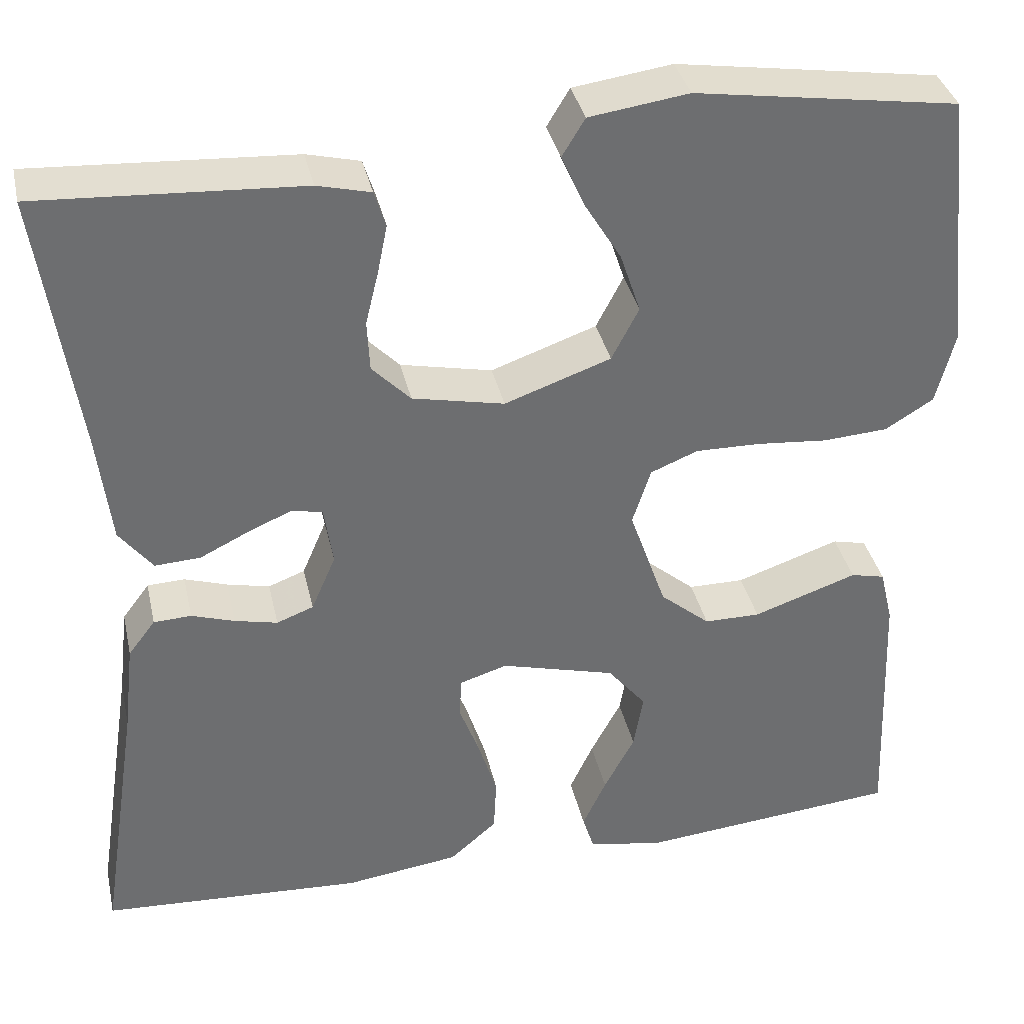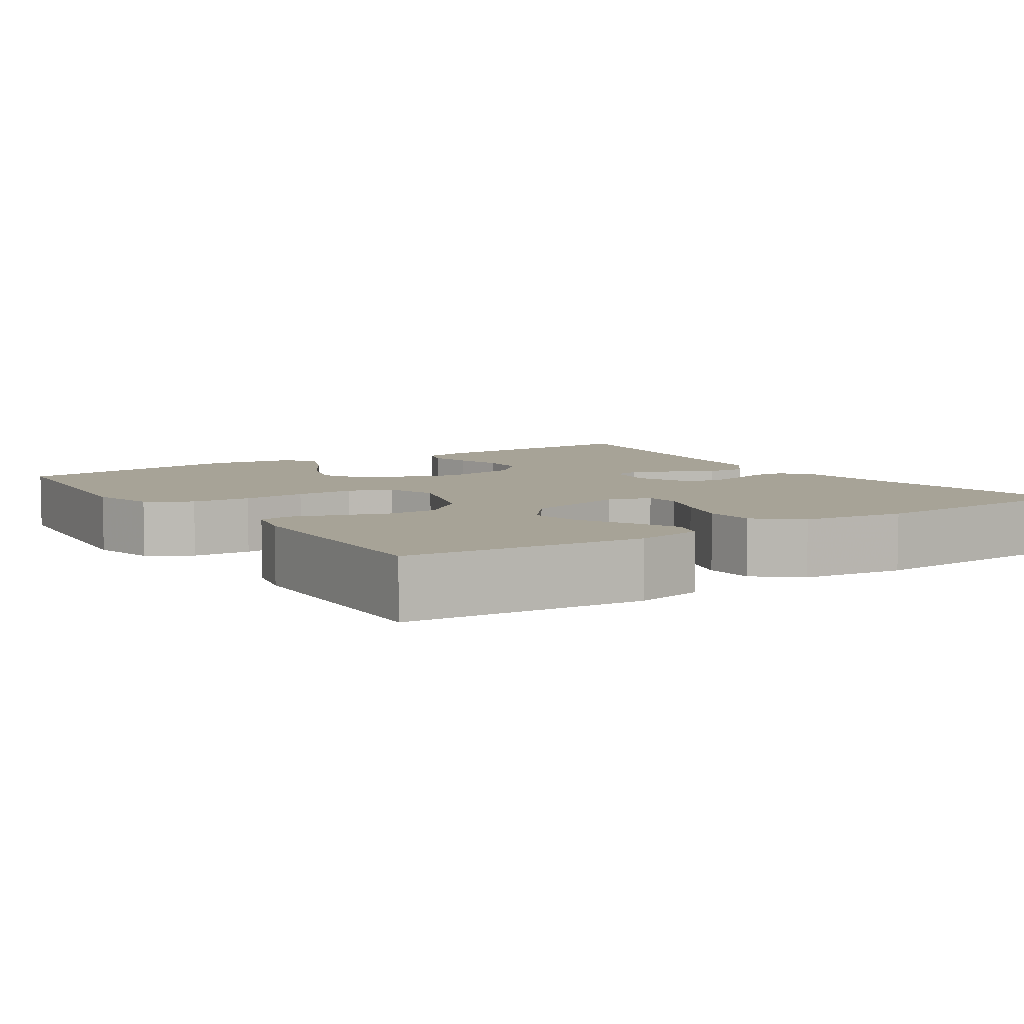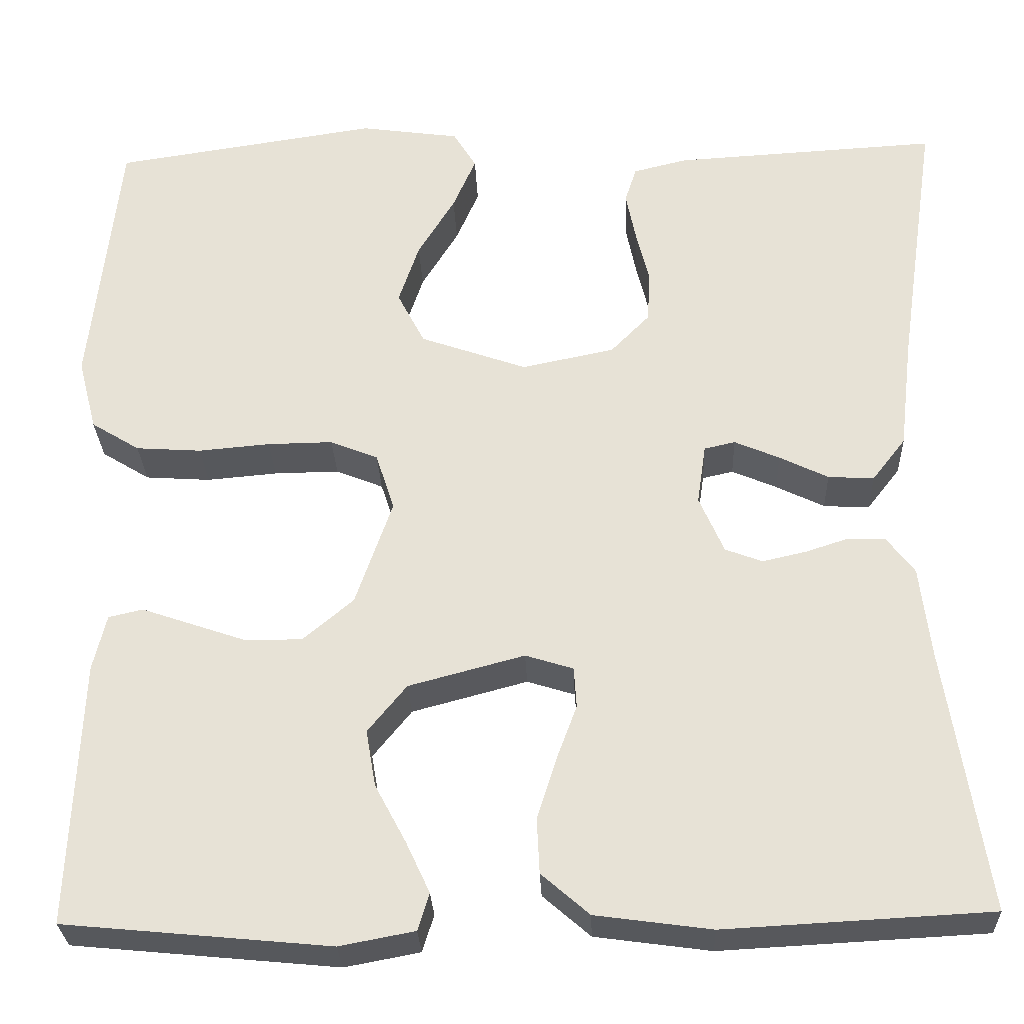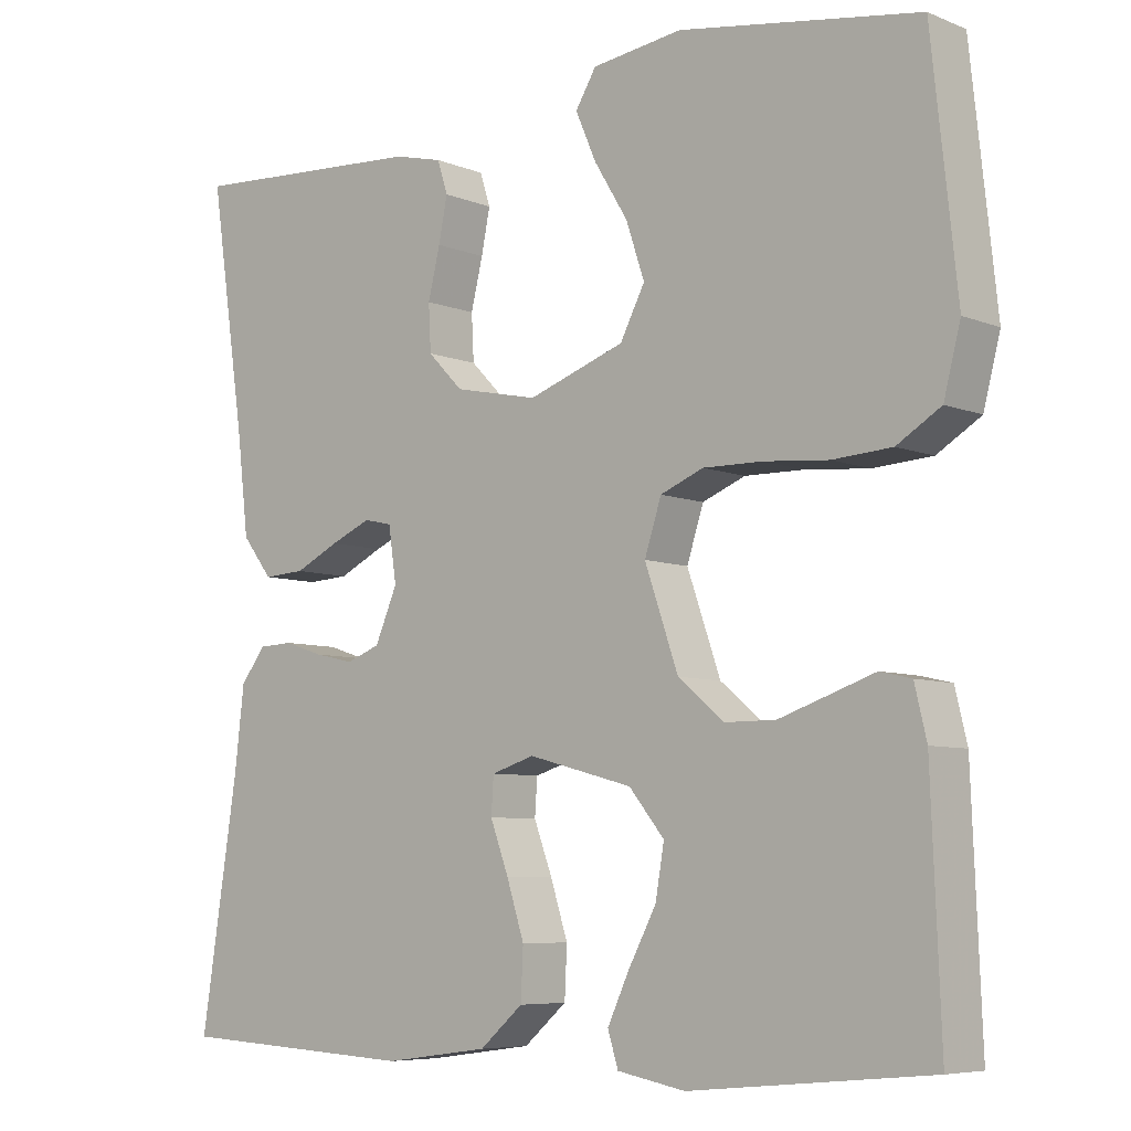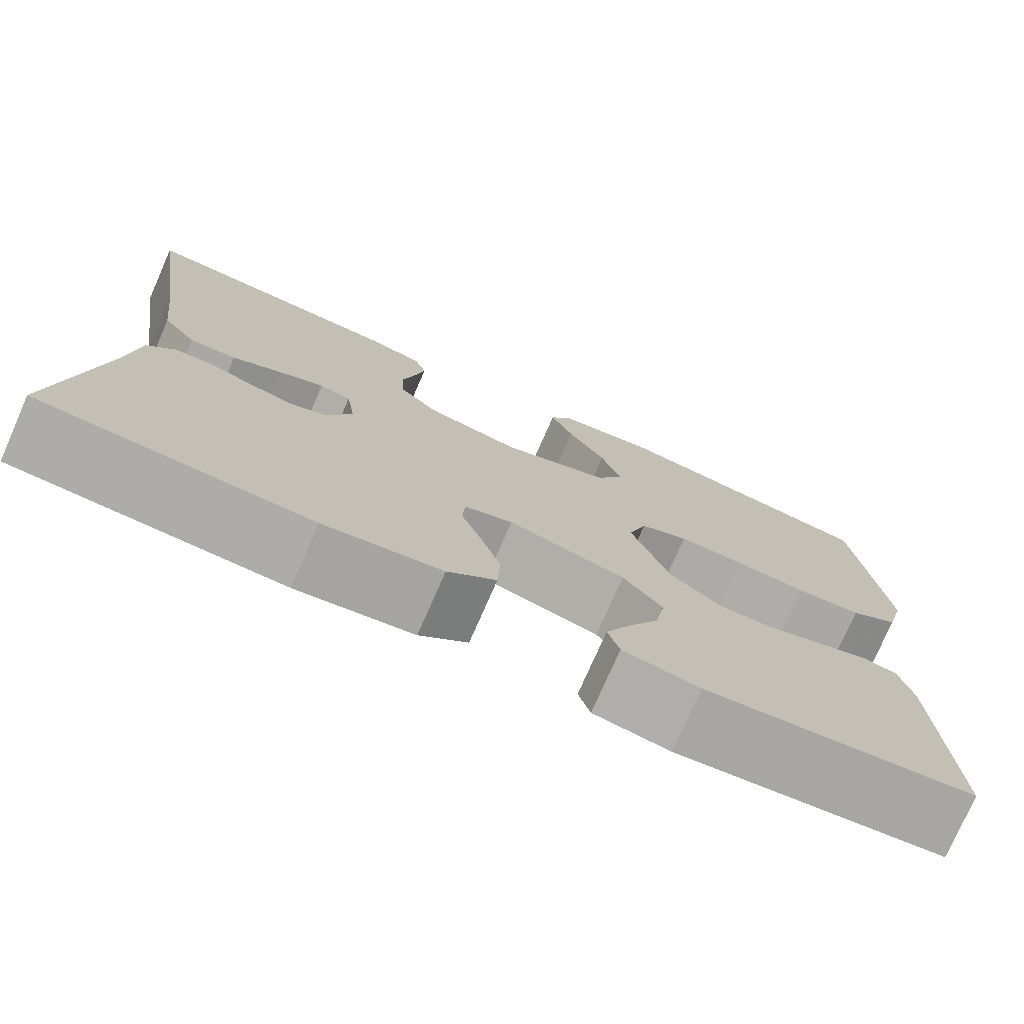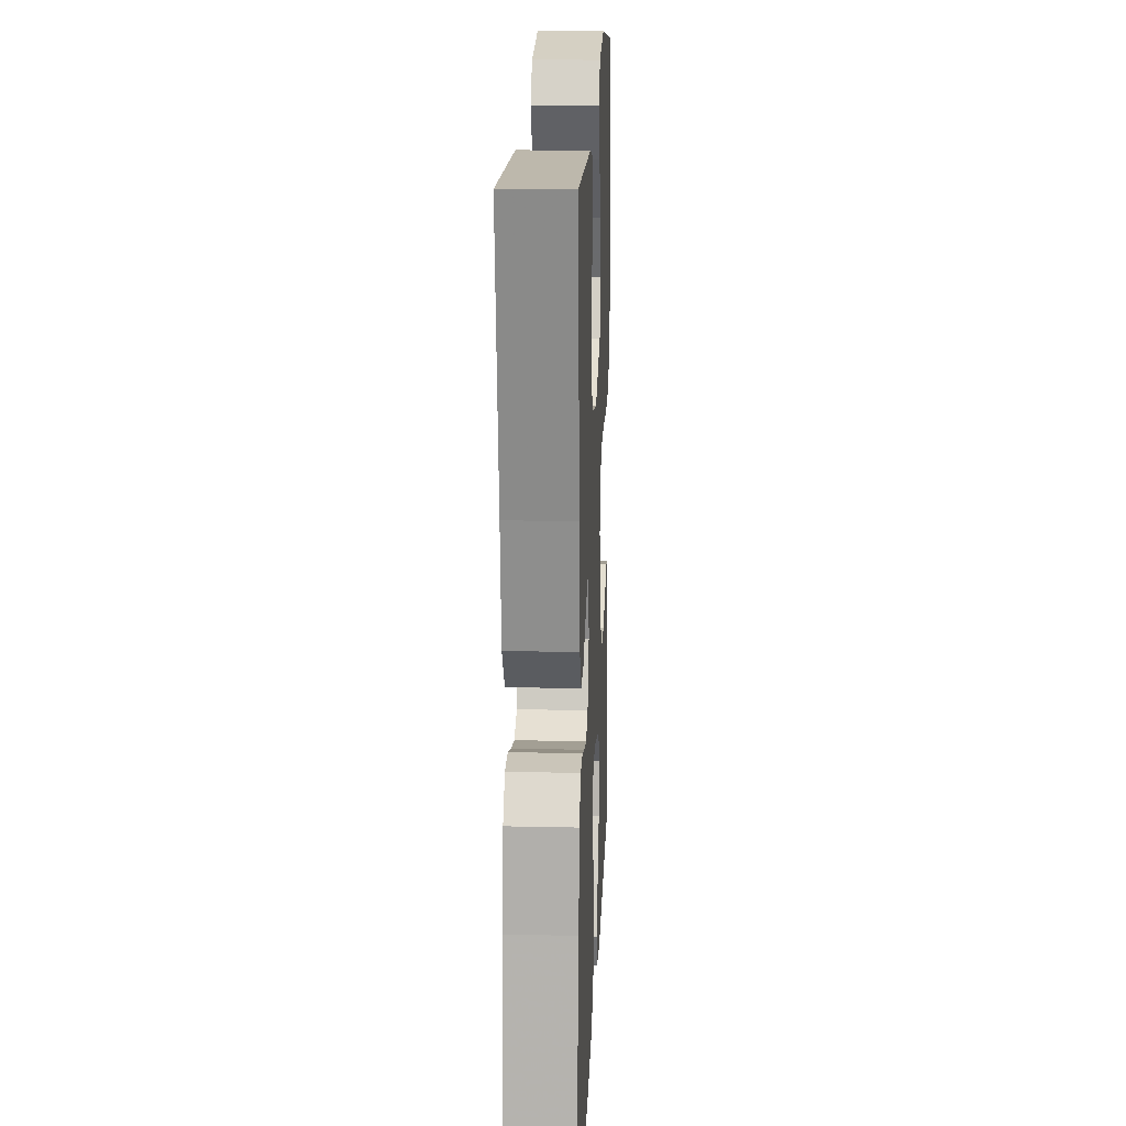
<metadata>
{"format":"obj","ext":"obj","renderer":"f3d","projection":"perspective","resolution":1024,"background":"white","views":[{"elev":36.2,"azim":-12.4,"up":"+Z"},{"elev":6.7,"azim":146.1,"up":"+Y"},{"elev":-28.6,"azim":-177.7,"up":"+Z"},{"elev":-6.8,"azim":40.5,"up":"+Z"},{"elev":-76.1,"azim":-23.7,"up":"+Z"},{"elev":18.0,"azim":-87.5,"up":"+Z"}]}
</metadata>
<code>
v 0.5 0.07 -0.5
v 0.2 0.07 -0.529
v 0.115 0.07 -0.513
v 0.102 0.07 -0.471
v 0.129 0.07 -0.413
v 0.164 0.07 -0.347
v 0.175 0.07 -0.283
v 0.131 0.07 -0.229
v 0 0.07 -0.194
v -0.054 0.07 -0.211
v -0.057 0.07 -0.257
v -0.034 0.07 -0.319
v -0.012 0.07 -0.388
v -0.015 0.07 -0.451
v -0.069 0.07 -0.498
v -0.2 0.07 -0.516
v -0.5 0.07 -0.5
v -0.454 0.07 -0.2
v -0.442 0.07 -0.097
v -0.411 0.07 -0.056
v -0.368 0.07 -0.054
v -0.319 0.07 -0.07
v -0.27 0.07 -0.081
v -0.228 0.07 -0.065
v -0.2 0.07 0
v -0.21 0.07 0.068
v -0.245 0.07 0.076
v -0.296 0.07 0.054
v -0.351 0.07 0.027
v -0.403 0.07 0.024
v -0.441 0.07 0.073
v -0.456 0.07 0.2
v -0.5 0.07 0.5
v -0.2 0.07 0.483
v -0.139 0.07 0.468
v -0.126 0.07 0.427
v -0.137 0.07 0.372
v -0.152 0.07 0.31
v -0.149 0.07 0.252
v -0.105 0.07 0.207
v 0 0.07 0.185
v 0.121 0.07 0.228
v 0.152 0.07 0.288
v 0.129 0.07 0.357
v 0.087 0.07 0.426
v 0.061 0.07 0.486
v 0.087 0.07 0.529
v 0.2 0.07 0.545
v 0.5 0.07 0.5
v 0.532 0.07 0.2
v 0.511 0.07 0.118
v 0.456 0.07 0.084
v 0.382 0.07 0.079
v 0.301 0.07 0.086
v 0.227 0.07 0.087
v 0.173 0.07 0.065
v 0.152 0.07 0
v 0.194 0.07 -0.121
v 0.251 0.07 -0.169
v 0.315 0.07 -0.169
v 0.379 0.07 -0.147
v 0.434 0.07 -0.128
v 0.473 0.07 -0.137
v 0.488 0.07 -0.2
v 0.5 0 -0.5
v 0.2 0 -0.529
v 0.115 0 -0.513
v 0.102 0 -0.471
v 0.129 0 -0.413
v 0.164 0 -0.347
v 0.175 0 -0.283
v 0.131 0 -0.229
v 0 0 -0.194
v -0.054 0 -0.211
v -0.057 0 -0.257
v -0.034 0 -0.319
v -0.012 0 -0.388
v -0.015 0 -0.451
v -0.069 0 -0.498
v -0.2 0 -0.516
v -0.5 0 -0.5
v -0.454 0 -0.2
v -0.442 0 -0.097
v -0.411 0 -0.056
v -0.368 0 -0.054
v -0.319 0 -0.07
v -0.27 0 -0.081
v -0.228 0 -0.065
v -0.2 0 0
v -0.21 0 0.068
v -0.245 0 0.076
v -0.296 0 0.054
v -0.351 0 0.027
v -0.403 0 0.024
v -0.441 0 0.073
v -0.456 0 0.2
v -0.5 0 0.5
v -0.2 0 0.483
v -0.139 0 0.468
v -0.126 0 0.427
v -0.137 0 0.372
v -0.152 0 0.31
v -0.149 0 0.252
v -0.105 0 0.207
v 0 0 0.185
v 0.121 0 0.228
v 0.152 0 0.288
v 0.129 0 0.357
v 0.087 0 0.426
v 0.061 0 0.486
v 0.087 0 0.529
v 0.2 0 0.545
v 0.5 0 0.5
v 0.532 0 0.2
v 0.511 0 0.118
v 0.456 0 0.084
v 0.382 0 0.079
v 0.301 0 0.086
v 0.227 0 0.087
v 0.173 0 0.065
v 0.152 0 0
v 0.194 0 -0.121
v 0.251 0 -0.169
v 0.315 0 -0.169
v 0.379 0 -0.147
v 0.434 0 -0.128
v 0.473 0 -0.137
v 0.488 0 -0.2
f 61 62 63 64
f 60 61 64 1
f 59 60 1 2
f 58 59 2
f 57 58 2
f 51 52 53 54
f 51 54 55
f 50 51 55
f 49 50 55
f 48 49 55 56
f 44 45 46 47
f 43 44 47 48
f 35 36 37 38
f 33 34 35 38
f 32 33 38 39
f 31 32 39 40
f 28 29 30 31
f 27 28 31 40
f 19 20 21 22
f 18 19 22 23
f 17 18 23 24
f 15 16 17 24
f 11 12 13 14
f 11 14 15 24
f 3 4 5 6
f 2 3 6
f 2 6 7
f 57 2 7
f 43 48 56 57
f 42 43 57
f 41 42 57 7
f 26 27 40 41
f 25 26 41
f 10 11 24 25
f 9 10 25 41
f 8 9 41
f 7 8 41
f 128 127 126 125
f 65 128 125 124
f 66 65 124 123
f 66 123 122
f 66 122 121
f 118 117 116 115
f 119 118 115
f 119 115 114
f 119 114 113
f 120 119 113 112
f 111 110 109 108
f 112 111 108 107
f 102 101 100 99
f 102 99 98 97
f 103 102 97 96
f 104 103 96 95
f 95 94 93 92
f 104 95 92 91
f 86 85 84 83
f 87 86 83 82
f 88 87 82 81
f 88 81 80 79
f 78 77 76 75
f 88 79 78 75
f 70 69 68 67
f 70 67 66
f 71 70 66
f 71 66 121
f 121 120 112 107
f 121 107 106
f 71 121 106 105
f 105 104 91 90
f 105 90 89
f 89 88 75 74
f 105 89 74 73
f 105 73 72
f 105 72 71
f 1 65 66 2
f 2 66 67 3
f 3 67 68 4
f 4 68 69 5
f 5 69 70 6
f 6 70 71 7
f 7 71 72 8
f 8 72 73 9
f 9 73 74 10
f 10 74 75 11
f 11 75 76 12
f 12 76 77 13
f 13 77 78 14
f 14 78 79 15
f 15 79 80 16
f 16 80 81 17
f 17 81 82 18
f 18 82 83 19
f 19 83 84 20
f 20 84 85 21
f 21 85 86 22
f 22 86 87 23
f 23 87 88 24
f 24 88 89 25
f 25 89 90 26
f 26 90 91 27
f 27 91 92 28
f 28 92 93 29
f 29 93 94 30
f 30 94 95 31
f 31 95 96 32
f 32 96 97 33
f 33 97 98 34
f 34 98 99 35
f 35 99 100 36
f 36 100 101 37
f 37 101 102 38
f 38 102 103 39
f 39 103 104 40
f 40 104 105 41
f 41 105 106 42
f 42 106 107 43
f 43 107 108 44
f 44 108 109 45
f 45 109 110 46
f 46 110 111 47
f 47 111 112 48
f 48 112 113 49
f 49 113 114 50
f 50 114 115 51
f 51 115 116 52
f 52 116 117 53
f 53 117 118 54
f 54 118 119 55
f 55 119 120 56
f 56 120 121 57
f 57 121 122 58
f 58 122 123 59
f 59 123 124 60
f 60 124 125 61
f 61 125 126 62
f 62 126 127 63
f 63 127 128 64
f 64 128 65 1

</code>
